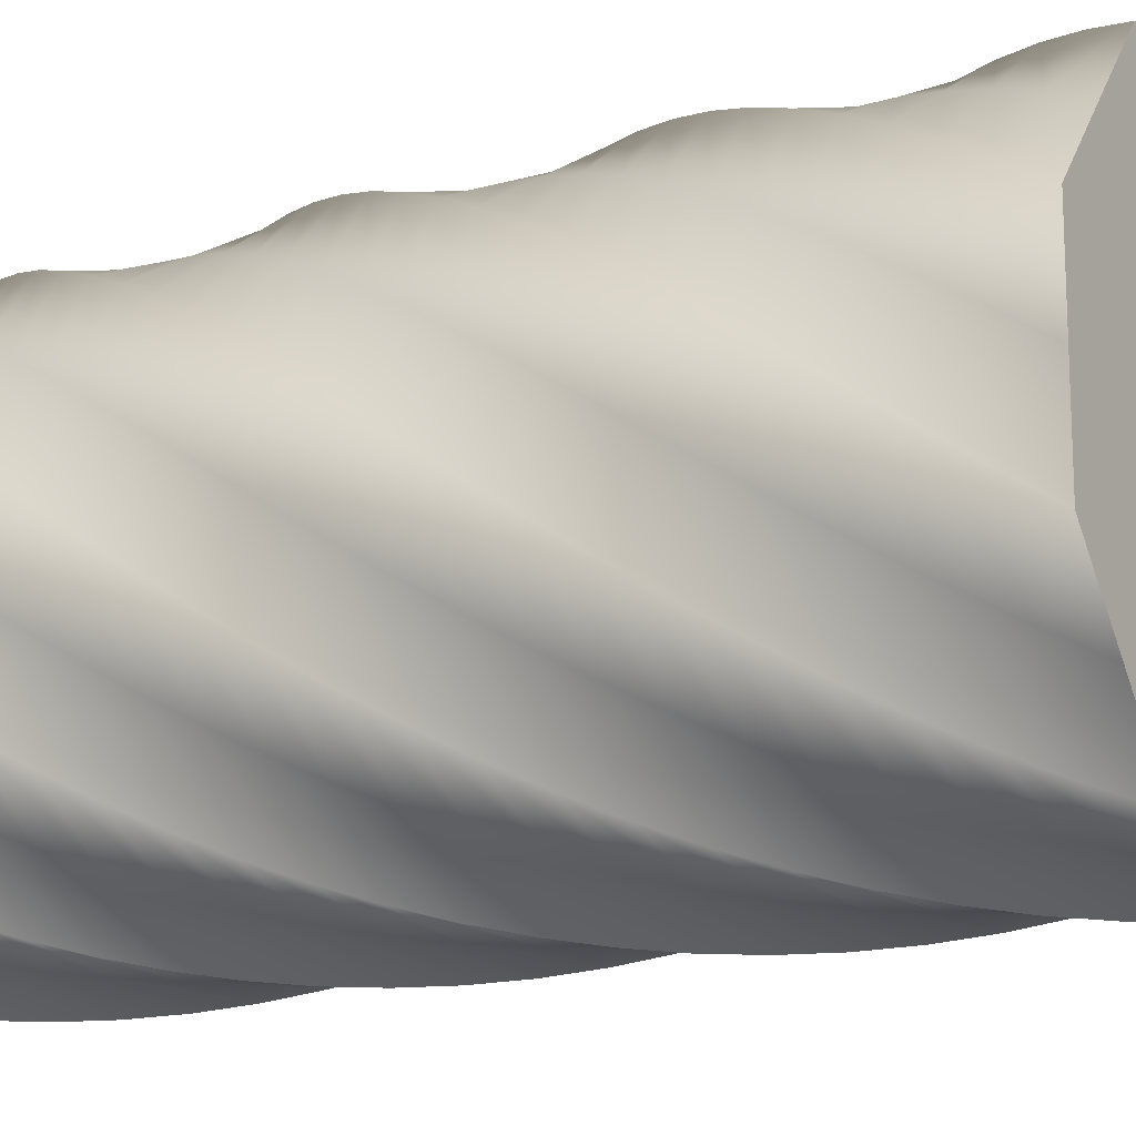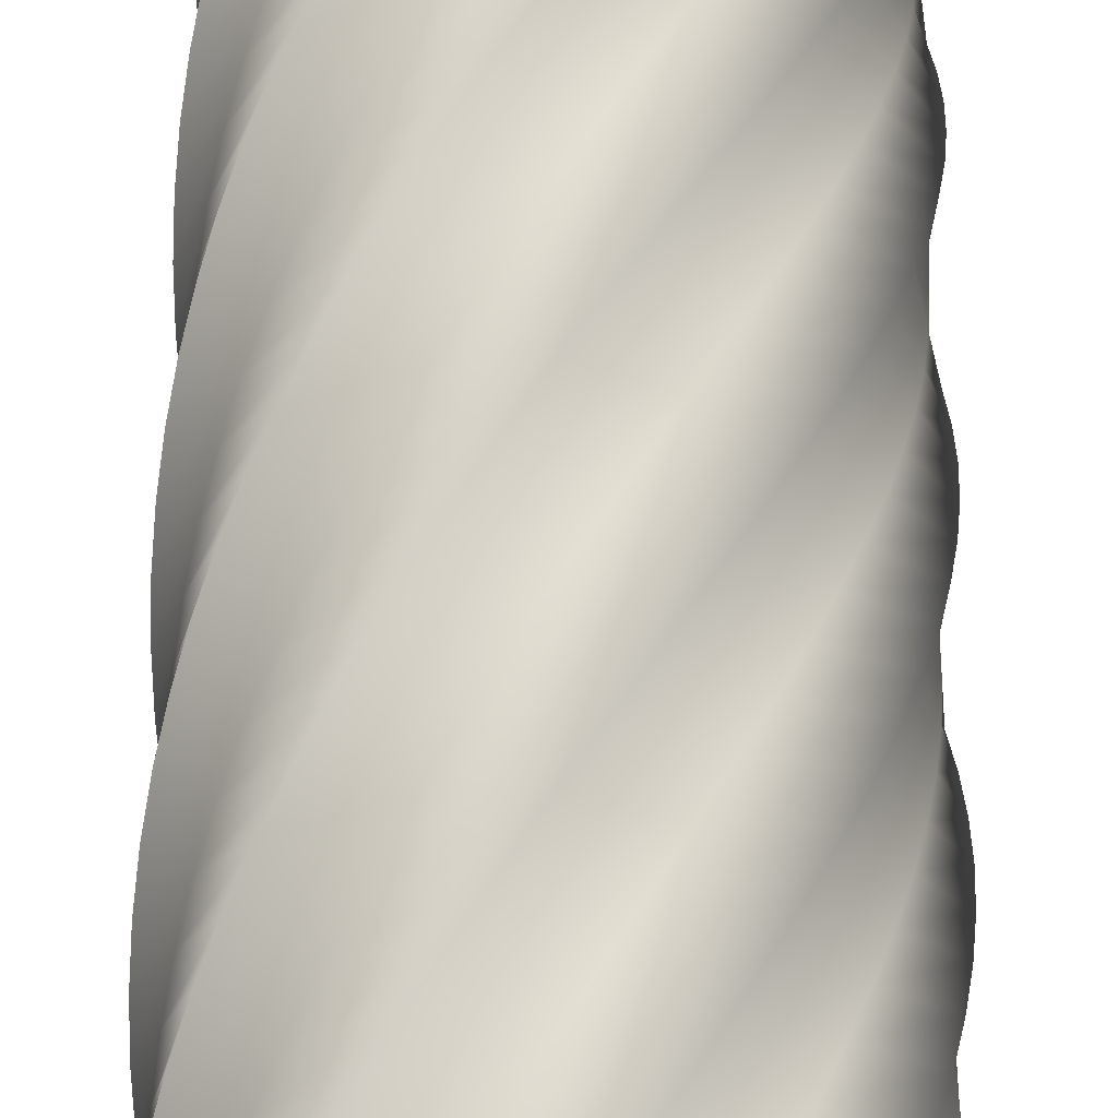
<metadata>
{"format":"obj","ext":"obj","renderer":"f3d","projection":"perspective","resolution":1024,"background":"white","views":[{"elev":-15.5,"azim":-59.1,"up":"+Z"},{"elev":66.8,"azim":-0.4,"up":"+Z"}]}
</metadata>
<code>
v 92.99 0 -0.02052
v 82.11 0 -29.91
v 71.22 0 -59.79
v 43.68 0 -75.69
v 16.13 0 -91.58
v -15.2 0 -86.06
v -46.51 0 -80.52
v -66.96 0 -56.16
v -87.39 0 -31.79
v -87.39 0 0.02094
v -87.38 0 31.82
v -66.93 0 56.19
v -46.48 0 80.54
v -15.15 0 86.07
v 16.17 0 91.58
v 43.71 0 75.67
v 71.25 0 59.76
v 82.13 0 29.87
v 92.99 0 -0.02052
v 92.51 14 -9.321
v 78.62 14 -37.93
v 64.71 14 -66.54
v 35.68 14 -79.52
v 6.642 14 -92.5
v -23.95 14 -83.78
v -54.53 14 -75.06
v -72.36 14 -48.72
v -90.18 14 -22.38
v -86.91 14 9.262
v -83.63 14 40.9
v -60.79 14 63.03
v -37.94 14 85.15
v -6.214 14 87.43
v 25.51 14 89.69
v 51.27 14 71.04
v 77.03 14 52.38
v 84.78 14 21.53
v 92.51 14 -9.321
v 91.08 28 -18.52
v 74.32 28 -45.56
v 57.54 28 -72.58
v 27.33 28 -82.51
v -2.888 28 -92.43
v -32.42 28 -80.62
v -61.94 28 -68.8
v -76.98 28 -40.76
v -91.99 28 -12.73
v -85.49 28 18.41
v -78.97 28 49.53
v -53.97 28 69.2
v -28.97 28 88.86
v 2.819 28 87.86
v 34.61 28 86.85
v 58.32 28 65.65
v 82.02 28 44.44
v 86.55 28 12.96
v 91.08 28 -18.52
v 88.7 42 -27.53
v 69.25 42 -52.69
v 49.79 42 -77.85
v 18.72 42 -84.63
v -12.36 42 -91.39
v -40.52 42 -76.6
v -68.67 42 -61.81
v -80.74 42 -32.38
v -92.8 42 -2.947
v -83.13 42 27.35
v -73.45 42 57.65
v -46.56 42 74.64
v -19.67 42 91.63
v 11.85 42 87.36
v 43.36 42 83.09
v 64.77 42 59.56
v 86.16 42 36.03
v 87.44 42 4.25
v 88.7 42 -27.53
v 85.42 56 -36.24
v 63.48 56 -59.28
v 41.54 56 -82.3
v 9.931 56 -85.84
v -21.68 56 -89.37
v -48.17 56 -71.77
v -74.65 56 -54.16
v -83.63 56 -23.65
v -92.6 56 6.866
v -79.86 56 36.01
v -67.12 56 65.15
v -38.63 56 79.29
v -10.13 56 93.42
v 20.78 56 85.94
v 51.69 56 78.45
v 70.56 56 52.85
v 89.43 56 27.24
v 87.43 56 -4.502
v 85.42 56 -36.24
v 81.25 70 -44.57
v 57.07 70 -65.23
v 32.87 70 -85.87
v 1.068 70 -86.15
v -30.73 70 -86.41
v -55.28 70 -66.18
v -79.81 70 -45.94
v -85.61 70 -14.67
v -91.39 70 16.61
v -75.73 70 44.29
v -60.05 70 71.96
v -30.26 70 83.1
v -0.4649 70 94.23
v 29.52 70 83.61
v 59.49 70 72.98
v 75.64 70 45.57
v 91.77 70 18.16
v 86.52 70 -13.21
v 81.25 70 -44.57
v 76.25 84 -52.43
v 50.07 84 -70.49
v 23.89 84 -88.54
v -7.78 84 -85.55
v -39.44 84 -82.54
v -61.77 84 -59.89
v -84.1 84 -37.24
v -86.65 84 -5.532
v -89.18 84 26.17
v -70.76 84 52.1
v -52.32 84 78.01
v -21.54 84 86.03
v 9.237 84 94.03
v 37.97 84 80.39
v 66.69 84 66.74
v 79.93 84 37.82
v 93.16 84 8.893
v 84.71 84 -21.77
v 76.25 84 -52.43
v 70.47 98 -59.73
v 42.57 98 -75.01
v 14.67 98 -90.27
v -16.52 98 -84.03
v -47.7 98 -77.79
v -67.59 98 -52.97
v -87.46 98 -28.14
v -86.74 98 3.662
v -86.01 98 35.46
v -65.01 98 59.35
v -44.01 98 83.24
v -12.57 98 88.05
v 18.87 98 92.84
v 46.04 98 76.32
v 73.21 98 59.79
v 83.41 98 29.66
v 93.59 98 -0.4716
v 82.04 98 -30.11
v 70.47 98 -59.73
v 63.97 112 -66.4
v 34.65 112 -78.73
v 5.328 112 -91.04
v -25.06 112 -81.63
v -55.43 112 -72.22
v -72.66 112 -45.48
v -89.88 112 -18.74
v -85.89 112 12.82
v -81.89 112 44.37
v -58.56 112 65.98
v -35.21 112 87.58
v -3.442 112 89.13
v 28.32 112 90.67
v 53.66 112 71.44
v 78.98 112 52.2
v 86.03 112 21.18
v 93.06 112 -9.832
v 78.52 112 -38.12
v 63.97 112 -66.4
v 56.82 126 -72.37
v 26.39 126 -81.61
v -4.045 126 -90.85
v -33.3 126 -78.37
v -62.55 126 -65.88
v -76.94 126 -37.51
v -91.32 126 -9.142
v -84.11 126 21.84
v -76.89 126 52.81
v -51.45 126 71.91
v -26.01 126 90.99
v 5.752 126 89.27
v 37.51 126 87.54
v 60.73 126 65.81
v 83.94 126 44.06
v 87.77 126 12.49
v 91.57 126 -19.09
v 74.2 126 -45.73
v 56.82 126 -72.37
v 49.1 140 -77.57
v 17.87 140 -83.64
v -13.35 140 -89.69
v -41.17 140 -74.27
v -68.98 140 -58.84
v -80.38 140 -29.14
v -91.76 140 0.5516
v -81.4 140 30.63
v -71.04 140 60.69
v -43.77 140 77.07
v -16.5 140 93.44
v 14.91 140 88.47
v 46.32 140 83.48
v 67.19 140 59.47
v 88.04 140 35.46
v 88.6 140 3.658
v 89.14 140 -28.14
v 69.12 140 -52.86
v 49.1 140 -77.57
v 40.88 154 -81.94
v 9.195 154 -84.77
v -22.48 154 -87.58
v -48.57 154 -69.39
v -74.65 154 -51.18
v -82.93 154 -20.47
v -91.2 154 10.24
v -77.81 154 39.09
v -64.41 154 67.93
v -35.6 154 81.42
v -6.798 154 94.9
v 23.94 154 86.72
v 54.67 154 78.53
v 72.96 154 52.51
v 91.23 154 26.48
v 88.52 154 -5.21
v 85.79 154 -36.9
v 63.34 154 -59.43
v 40.88 154 -81.94
v 32.25 168 -85.45
v 0.4462 168 -85.01
v -31.35 168 -84.55
v -55.43 168 -63.77
v -79.5 168 -42.98
v -84.58 168 -11.58
v -89.65 168 19.82
v -73.37 168 47.14
v -57.07 168 74.45
v -27.03 168 84.91
v 3.006 168 95.36
v 32.74 168 84.06
v 62.47 168 72.75
v 77.98 168 44.99
v 93.49 168 17.22
v 87.53 168 -14.02
v 81.55 168 -45.26
v 56.9 168 -65.36
v 32.25 168 -85.45
v 23.31 182 -88.06
v -8.281 182 -84.35
v -39.87 182 -80.62
v -61.68 182 -57.47
v -83.48 182 -34.32
v -85.31 182 -2.564
v -87.13 182 29.19
v -68.12 182 54.69
v -49.1 182 80.18
v -18.15 182 87.5
v 12.81 182 94.8
v 41.22 182 80.51
v 69.63 182 66.21
v 82.21 182 36.99
v 94.78 182 7.778
v 85.64 182 -22.69
v 76.48 182 -53.15
v 49.9 182 -70.61
v 23.31 182 -88.06
v 14.15 196 -89.73
v -16.89 196 -82.79
v -47.93 196 -75.84
v -67.25 196 -50.57
v -86.55 196 -25.3
v -85.11 196 6.477
v -83.65 196 38.25
v -62.12 196 61.66
v -40.59 196 85.06
v -9.045 196 89.16
v 22.5 196 93.24
v 49.29 196 76.1
v 76.08 196 58.96
v 85.59 196 28.61
v 95.09 196 -1.747
v 82.86 196 -31.11
v 70.63 196 -60.47
v 42.39 196 -75.11
v 14.15 196 -89.73
v 4.862 210 -90.45
v -25.3 210 -80.36
v -55.46 210 -70.25
v -72.08 210 -43.13
v -88.68 210 -16.01
v -83.98 210 15.45
v -79.27 210 46.9
v -55.44 210 67.98
v -31.61 210 89.04
v 0.1814 210 89.87
v 31.97 210 90.69
v 56.87 210 70.89
v 81.75 210 51.08
v 88.09 210 19.91
v 94.42 210 -11.25
v 79.24 210 -39.21
v 64.05 210 -67.15
v 34.46 210 -78.81
v 4.862 210 -90.45
v -4.448 224 -90.21
v -33.41 224 -77.07
v -62.37 224 -63.92
v -76.11 224 -35.24
v -89.84 224 -6.549
v -81.93 224 24.26
v -74.01 224 55.06
v -48.15 224 73.58
v -22.28 224 92.08
v 9.432 224 89.64
v 41.14 224 87.18
v 63.87 224 64.93
v 86.58 224 42.67
v 89.68 224 11.01
v 92.77 224 -20.64
v 74.8 224 -46.89
v 56.82 224 -73.12
v 26.19 224 -81.67
v -4.448 224 -90.21
v -13.68 238 -89.02
v -41.15 238 -72.97
v -68.6 238 -56.91
v -79.32 238 -26.97
v -90.03 238 2.98
v -78.99 238 32.81
v -67.95 238 62.63
v -40.32 238 78.39
v -12.68 238 94.14
v 18.61 238 88.45
v 49.9 238 82.75
v 70.22 238 58.28
v 90.52 238 33.8
v 90.35 238 1.994
v 90.17 238 -29.81
v 69.6 238 -54.07
v 49.02 238 -78.31
v 17.67 238 -83.67
v -13.68 238 -89.02
v -22.75 252 -86.88
v -48.42 252 -68.1
v -74.07 252 -49.3
v -81.66 252 -18.41
v -89.23 252 12.48
v -75.19 252 41.02
v -61.13 252 69.55
v -32.03 252 82.38
v -2.927 252 95.2
v 27.62 252 86.33
v 58.15 252 77.44
v 75.85 252 51.01
v 93.53 252 24.57
v 90.09 252 -7.046
v 86.64 252 -38.66
v 63.69 252 -60.68
v 40.72 252 -82.68
v 8.986 252 -84.79
v -22.75 252 -86.88
v -31.55 266 -83.82
v -55.15 266 -62.5
v -78.73 266 -41.17
v -83.11 266 -9.663
v -87.46 266 21.84
v -70.56 266 48.79
v -53.65 266 75.72
v -23.38 266 85.5
v 6.887 266 95.26
v 36.36 266 83.29
v 65.82 266 71.31
v 80.7 266 43.2
v 95.57 266 15.09
v 88.9 266 -16.01
v 82.22 266 -47.11
v 57.13 266 -66.64
v 32.02 266 -86.17
v 0.2361 266 -85
v -31.55 266 -83.82
v -39.98 280 -79.88
v -61.26 280 -56.24
v -82.54 280 -32.6
v -83.65 280 -0.8107
v -84.74 280 30.97
v -65.16 280 56.04
v -45.57 280 81.09
v -14.46 280 87.7
v 16.66 280 94.3
v 44.74 280 79.37
v 72.81 280 64.43
v 84.73 280 34.94
v 96.63 280 5.443
v 86.8 280 -24.81
v 76.96 280 -55.05
v 49.99 280 -71.9
v 23.01 280 -88.75
v -8.49 280 -84.32
v -39.98 280 -79.88
v -47.97 294 -75.09
v -66.71 294 -49.39
v -85.44 294 -23.68
v -83.27 294 8.05
v -81.09 294 39.78
v -59.04 294 62.7
v -36.98 294 85.6
v -5.35 294 88.98
v 26.27 294 92.35
v 52.68 294 74.61
v 79.06 294 56.86
v 87.89 294 26.3
v 96.69 294 -4.26
v 83.81 294 -33.34
v 70.91 294 -62.41
v 42.34 294 -76.4
v 13.78 294 -90.38
v -17.1 294 -82.74
v -47.97 294 -75.09
v -55.42 308 -69.5
v -71.42 308 -42.01
v -87.4 308 -14.52
v -81.99 308 16.83
v -76.56 308 48.16
v -52.27 308 68.69
v -27.97 308 89.21
v 3.838 308 89.32
v 35.64 308 89.42
v 60.08 308 69.06
v 84.5 308 48.69
v 90.14 308 17.39
v 95.75 308 -13.92
v 79.95 308 -41.52
v 64.13 308 -69.11
v 34.28 308 -80.09
v 4.427 308 -91.06
v -25.5 308 -80.29
v -55.42 308 -69.5
v -62.26 322 -63.18
v -75.34 322 -34.19
v -88.42 322 -5.198
v -79.81 322 25.42
v -71.19 322 56.04
v -44.92 322 73.96
v -18.64 322 91.87
v 13.01 322 88.71
v 44.66 322 85.54
v 66.87 322 62.77
v 89.07 322 40
v 91.46 322 8.286
v 93.83 322 -23.43
v 75.27 322 -49.26
v 56.7 322 -75.08
v 25.88 322 -82.93
v -4.944 322 -90.78
v -33.6 322 -76.98
v -62.26 322 -63.18
v 2.605 322 65.35
v -30.32 322 33.23
v -63.24 322 1.098
v 35.23 322 31.92
v 2.305 322 -0.2042
v -30.62 322 -32.33
v 67.85 322 -1.507
v 34.93 322 -33.63
v 2.006 322 -65.76
v -62.26 322 -63.18
v -75.34 322 -34.19
v -88.42 322 -5.198
v -79.81 322 25.42
v -71.19 322 56.04
v -44.92 322 73.96
v -18.64 322 91.87
v 13.01 322 88.71
v 44.66 322 85.54
v 66.87 322 62.77
v 89.07 322 40
v 91.46 322 8.286
v 93.83 322 -23.43
v 75.27 322 -49.26
v 56.7 322 -75.08
v 25.88 322 -82.93
v -4.944 322 -90.78
v -33.6 322 -76.98
v -43.2 0 -46.71
v -43.2 0 0
v -43.2 0 46.71
v 2.804 0 -46.71
v 2.804 0 0
v 2.804 0 46.71
v 48.8 0 -46.71
v 48.8 0 0
v 48.8 0 46.71
v 92.99 0 -0.02052
v 82.13 0 29.87
v 71.25 0 59.76
v 43.71 0 75.67
v 16.17 0 91.58
v -15.15 0 86.07
v -46.48 0 80.54
v -66.93 0 56.19
v -87.38 0 31.82
v -87.39 0 0.02094
v -87.39 0 -31.79
v -66.96 0 -56.16
v -46.51 0 -80.52
v -15.2 0 -86.06
v 16.13 0 -91.58
v 43.68 0 -75.69
v 71.22 0 -59.79
v 82.11 0 -29.91
f 40 39 20 21
f 41 40 21 22
f 42 41 22 23
f 43 42 23 24
f 44 43 24 25
f 45 44 25 26
f 46 45 26 27
f 47 46 27 28
f 48 47 28 29
f 49 48 29 30
f 50 49 30 31
f 51 50 31 32
f 52 51 32 33
f 53 52 33 34
f 54 53 34 35
f 55 54 35 36
f 56 55 36 37
f 57 56 37 38
f 59 58 39 40
f 60 59 40 41
f 61 60 41 42
f 62 61 42 43
f 63 62 43 44
f 64 63 44 45
f 65 64 45 46
f 66 65 46 47
f 67 66 47 48
f 68 67 48 49
f 69 68 49 50
f 70 69 50 51
f 71 70 51 52
f 72 71 52 53
f 73 72 53 54
f 74 73 54 55
f 75 74 55 56
f 76 75 56 57
f 78 77 58 59
f 79 78 59 60
f 80 79 60 61
f 81 80 61 62
f 82 81 62 63
f 83 82 63 64
f 84 83 64 65
f 85 84 65 66
f 86 85 66 67
f 87 86 67 68
f 88 87 68 69
f 89 88 69 70
f 90 89 70 71
f 91 90 71 72
f 92 91 72 73
f 93 92 73 74
f 94 93 74 75
f 95 94 75 76
f 97 96 77 78
f 98 97 78 79
f 99 98 79 80
f 100 99 80 81
f 101 100 81 82
f 102 101 82 83
f 103 102 83 84
f 104 103 84 85
f 105 104 85 86
f 106 105 86 87
f 107 106 87 88
f 108 107 88 89
f 109 108 89 90
f 110 109 90 91
f 111 110 91 92
f 112 111 92 93
f 113 112 93 94
f 114 113 94 95
f 116 115 96 97
f 117 116 97 98
f 118 117 98 99
f 119 118 99 100
f 120 119 100 101
f 121 120 101 102
f 122 121 102 103
f 123 122 103 104
f 124 123 104 105
f 125 124 105 106
f 126 125 106 107
f 127 126 107 108
f 128 127 108 109
f 129 128 109 110
f 130 129 110 111
f 131 130 111 112
f 132 131 112 113
f 133 132 113 114
f 135 134 115 116
f 136 135 116 117
f 137 136 117 118
f 138 137 118 119
f 139 138 119 120
f 140 139 120 121
f 141 140 121 122
f 142 141 122 123
f 143 142 123 124
f 144 143 124 125
f 145 144 125 126
f 146 145 126 127
f 147 146 127 128
f 148 147 128 129
f 149 148 129 130
f 150 149 130 131
f 151 150 131 132
f 152 151 132 133
f 154 153 134 135
f 155 154 135 136
f 156 155 136 137
f 157 156 137 138
f 158 157 138 139
f 159 158 139 140
f 160 159 140 141
f 161 160 141 142
f 162 161 142 143
f 163 162 143 144
f 164 163 144 145
f 165 164 145 146
f 166 165 146 147
f 167 166 147 148
f 168 167 148 149
f 169 168 149 150
f 170 169 150 151
f 171 170 151 152
f 173 172 153 154
f 174 173 154 155
f 175 174 155 156
f 176 175 156 157
f 177 176 157 158
f 178 177 158 159
f 179 178 159 160
f 180 179 160 161
f 181 180 161 162
f 182 181 162 163
f 183 182 163 164
f 184 183 164 165
f 185 184 165 166
f 186 185 166 167
f 187 186 167 168
f 188 187 168 169
f 189 188 169 170
f 190 189 170 171
f 192 191 172 173
f 193 192 173 174
f 194 193 174 175
f 195 194 175 176
f 196 195 176 177
f 197 196 177 178
f 198 197 178 179
f 199 198 179 180
f 200 199 180 181
f 201 200 181 182
f 202 201 182 183
f 203 202 183 184
f 204 203 184 185
f 205 204 185 186
f 206 205 186 187
f 207 206 187 188
f 208 207 188 189
f 209 208 189 190
f 211 210 191 192
f 212 211 192 193
f 213 212 193 194
f 214 213 194 195
f 215 214 195 196
f 216 215 196 197
f 217 216 197 198
f 218 217 198 199
f 219 218 199 200
f 220 219 200 201
f 221 220 201 202
f 222 221 202 203
f 223 222 203 204
f 224 223 204 205
f 225 224 205 206
f 226 225 206 207
f 227 226 207 208
f 228 227 208 209
f 230 229 210 211
f 231 230 211 212
f 232 231 212 213
f 233 232 213 214
f 234 233 214 215
f 235 234 215 216
f 236 235 216 217
f 237 236 217 218
f 238 237 218 219
f 239 238 219 220
f 240 239 220 221
f 241 240 221 222
f 242 241 222 223
f 243 242 223 224
f 244 243 224 225
f 245 244 225 226
f 246 245 226 227
f 247 246 227 228
f 249 248 229 230
f 250 249 230 231
f 251 250 231 232
f 252 251 232 233
f 253 252 233 234
f 254 253 234 235
f 255 254 235 236
f 256 255 236 237
f 257 256 237 238
f 258 257 238 239
f 259 258 239 240
f 260 259 240 241
f 261 260 241 242
f 262 261 242 243
f 263 262 243 244
f 264 263 244 245
f 265 264 245 246
f 266 265 246 247
f 268 267 248 249
f 269 268 249 250
f 270 269 250 251
f 271 270 251 252
f 272 271 252 253
f 273 272 253 254
f 274 273 254 255
f 275 274 255 256
f 276 275 256 257
f 277 276 257 258
f 278 277 258 259
f 279 278 259 260
f 280 279 260 261
f 281 280 261 262
f 282 281 262 263
f 283 282 263 264
f 284 283 264 265
f 285 284 265 266
f 287 286 267 268
f 288 287 268 269
f 289 288 269 270
f 290 289 270 271
f 291 290 271 272
f 292 291 272 273
f 293 292 273 274
f 294 293 274 275
f 295 294 275 276
f 296 295 276 277
f 297 296 277 278
f 298 297 278 279
f 299 298 279 280
f 300 299 280 281
f 301 300 281 282
f 302 301 282 283
f 303 302 283 284
f 304 303 284 285
f 306 305 286 287
f 307 306 287 288
f 308 307 288 289
f 309 308 289 290
f 310 309 290 291
f 311 310 291 292
f 312 311 292 293
f 313 312 293 294
f 314 313 294 295
f 315 314 295 296
f 316 315 296 297
f 317 316 297 298
f 318 317 298 299
f 319 318 299 300
f 320 319 300 301
f 321 320 301 302
f 322 321 302 303
f 323 322 303 304
f 325 324 305 306
f 326 325 306 307
f 327 326 307 308
f 328 327 308 309
f 329 328 309 310
f 330 329 310 311
f 331 330 311 312
f 332 331 312 313
f 333 332 313 314
f 334 333 314 315
f 335 334 315 316
f 336 335 316 317
f 337 336 317 318
f 338 337 318 319
f 339 338 319 320
f 340 339 320 321
f 341 340 321 322
f 342 341 322 323
f 344 343 324 325
f 345 344 325 326
f 346 345 326 327
f 347 346 327 328
f 348 347 328 329
f 349 348 329 330
f 350 349 330 331
f 351 350 331 332
f 352 351 332 333
f 353 352 333 334
f 354 353 334 335
f 355 354 335 336
f 356 355 336 337
f 357 356 337 338
f 358 357 338 339
f 359 358 339 340
f 360 359 340 341
f 361 360 341 342
f 363 362 343 344
f 364 363 344 345
f 365 364 345 346
f 366 365 346 347
f 367 366 347 348
f 368 367 348 349
f 369 368 349 350
f 370 369 350 351
f 371 370 351 352
f 372 371 352 353
f 373 372 353 354
f 374 373 354 355
f 375 374 355 356
f 376 375 356 357
f 377 376 357 358
f 378 377 358 359
f 379 378 359 360
f 380 379 360 361
f 382 381 362 363
f 383 382 363 364
f 384 383 364 365
f 385 384 365 366
f 386 385 366 367
f 387 386 367 368
f 388 387 368 369
f 389 388 369 370
f 390 389 370 371
f 391 390 371 372
f 392 391 372 373
f 393 392 373 374
f 394 393 374 375
f 395 394 375 376
f 396 395 376 377
f 397 396 377 378
f 398 397 378 379
f 399 398 379 380
f 401 400 381 382
f 402 401 382 383
f 403 402 383 384
f 404 403 384 385
f 405 404 385 386
f 406 405 386 387
f 407 406 387 388
f 408 407 388 389
f 409 408 389 390
f 410 409 390 391
f 411 410 391 392
f 412 411 392 393
f 413 412 393 394
f 414 413 394 395
f 415 414 395 396
f 416 415 396 397
f 417 416 397 398
f 418 417 398 399
f 420 419 400 401
f 421 420 401 402
f 422 421 402 403
f 423 422 403 404
f 424 423 404 405
f 425 424 405 406
f 426 425 406 407
f 427 426 407 408
f 428 427 408 409
f 429 428 409 410
f 430 429 410 411
f 431 430 411 412
f 432 431 412 413
f 433 432 413 414
f 434 433 414 415
f 435 434 415 416
f 436 435 416 417
f 437 436 417 418
f 2 21 20 1
f 4 23 22 3
f 3 22 21 2
f 6 25 24 5
f 8 27 26 7
f 9 28 27 8
f 7 26 25 6
f 5 24 23 4
f 10 29 28 9
f 12 31 30 11
f 14 33 32 13
f 13 32 31 12
f 16 35 34 15
f 18 37 36 17
f 19 38 37 18
f 17 36 35 16
f 15 34 33 14
f 29 10 11 30
f 420 439 438 419
f 422 441 440 421
f 421 440 439 420
f 424 443 442 423
f 426 445 444 425
f 427 446 445 426
f 425 444 443 424
f 423 442 441 422
f 428 447 446 427
f 430 449 448 429
f 432 451 450 431
f 431 450 449 430
f 434 453 452 433
f 436 455 454 435
f 437 456 455 436
f 435 454 453 434
f 433 452 451 432
f 447 428 429 448
f 461 458 457 460
f 462 459 458 461
f 464 461 460 463
f 465 462 461 464
f 472 457 471
f 473 457 472
f 460 457 474 475
f 473 474 457
f 458 471 457
f 468 469 459
f 470 458 469
f 469 458 459
f 459 462 467
f 467 462 466
f 468 459 467
f 458 470 471
f 460 476 463
f 477 463 476
f 463 478 479
f 477 478 463
f 464 463 479
f 465 483 462
f 466 462 483
f 464 481 465
f 483 465 482
f 481 482 465
f 480 481 464
f 480 464 479
f 460 475 476
f 488 485 484 487
f 489 486 485 488
f 491 488 487 490
f 492 489 488 491
f 504 484 503
f 505 484 504
f 487 484 506
f 505 506 484
f 507 487 506
f 485 503 484
f 500 501 486
f 502 485 501
f 500 486 499
f 486 498 499
f 498 486 489
f 485 486 501
f 485 502 503
f 487 508 490
f 509 490 508
f 491 490 510
f 509 510 490
f 493 491 510
f 497 489 496
f 492 496 489
f 498 489 497
f 492 491 494
f 493 494 491
f 496 492 495
f 494 495 492
f 508 487 507

</code>
